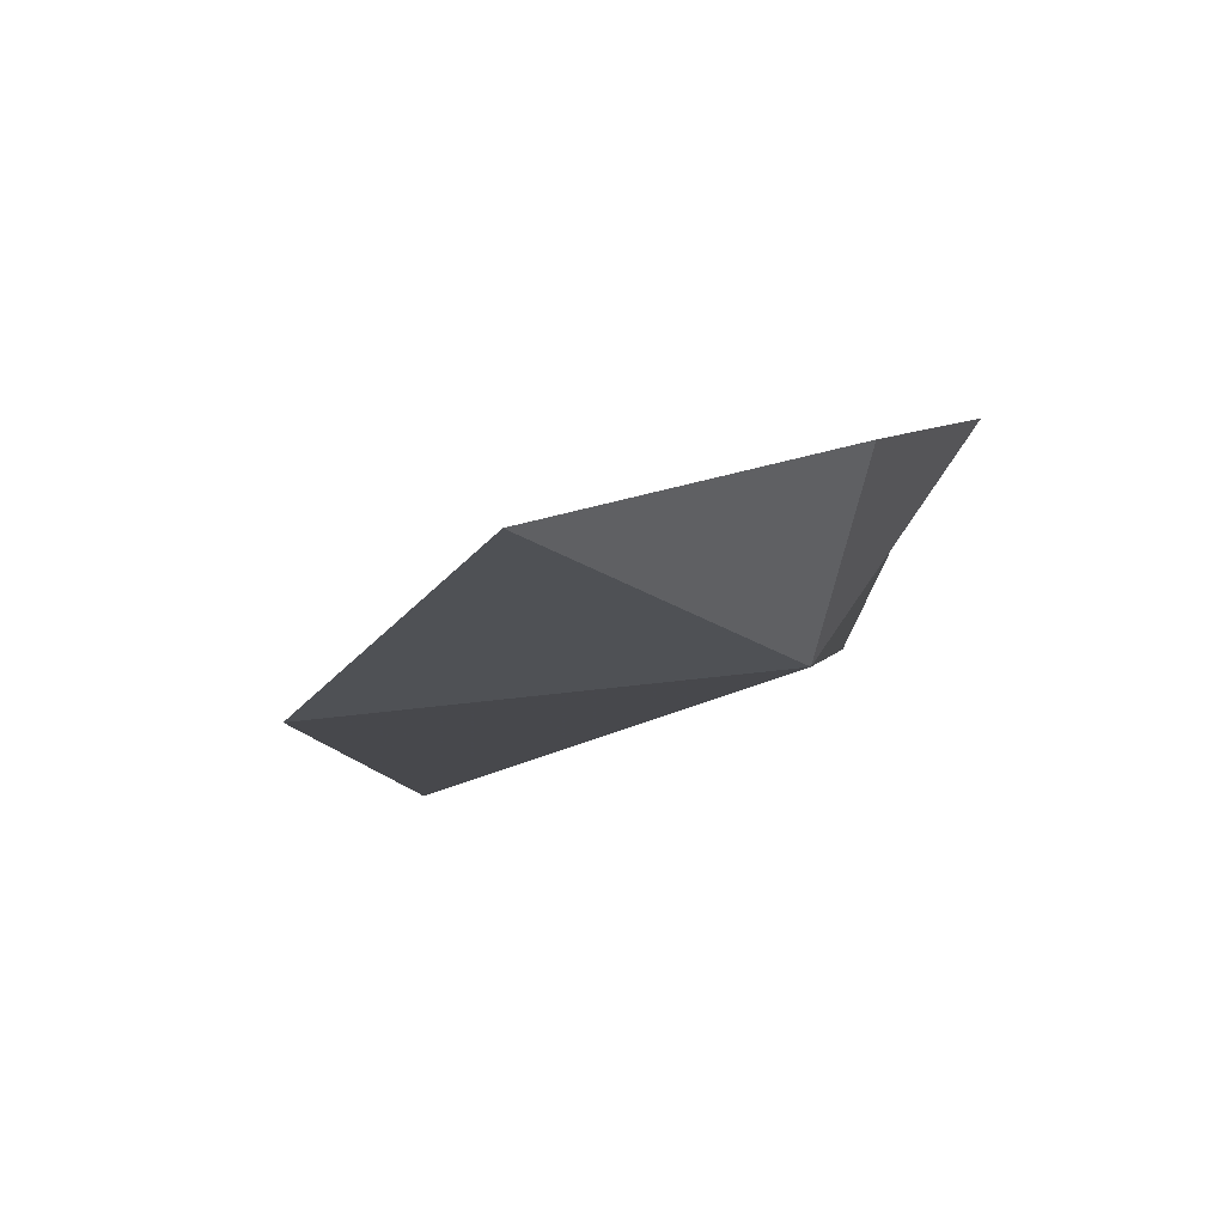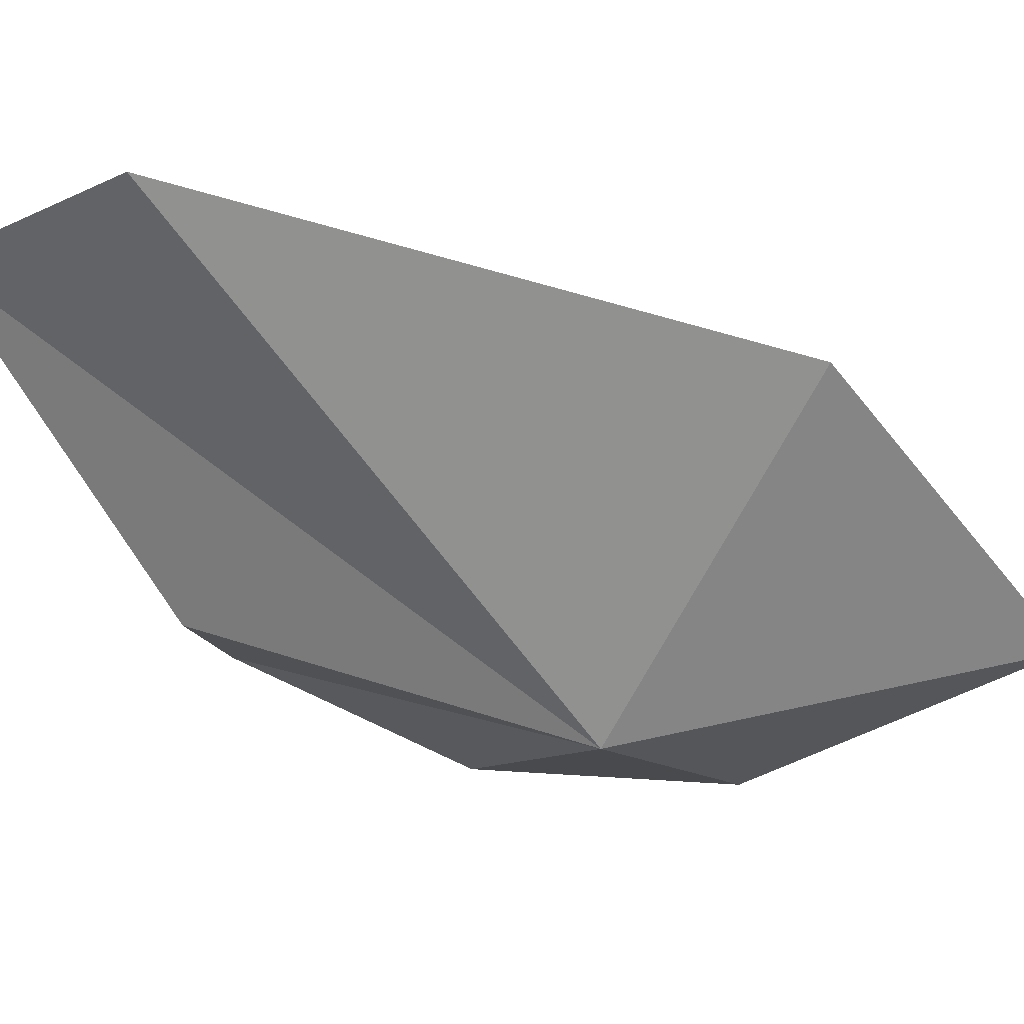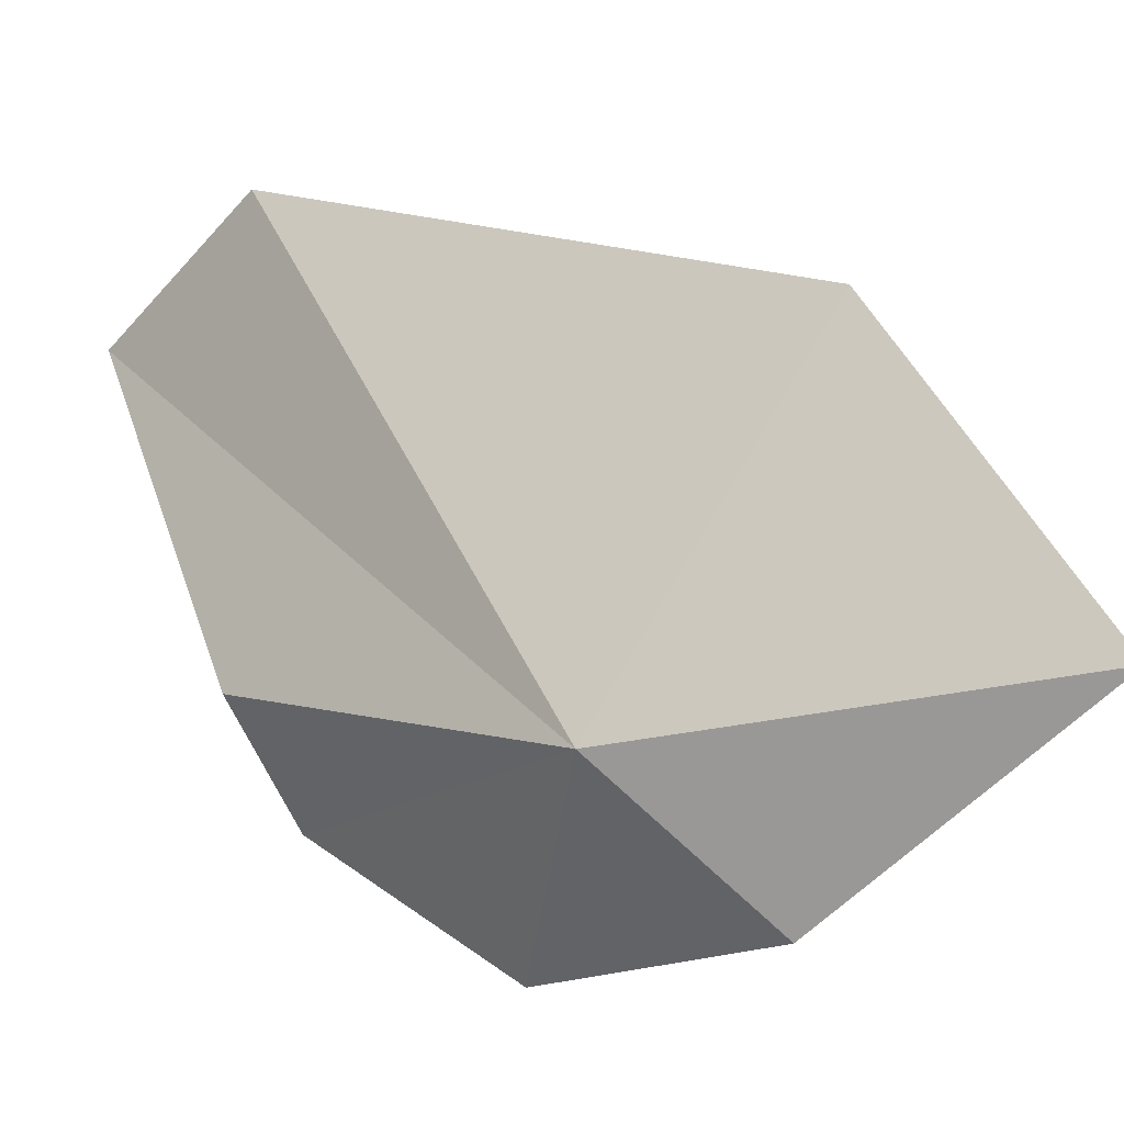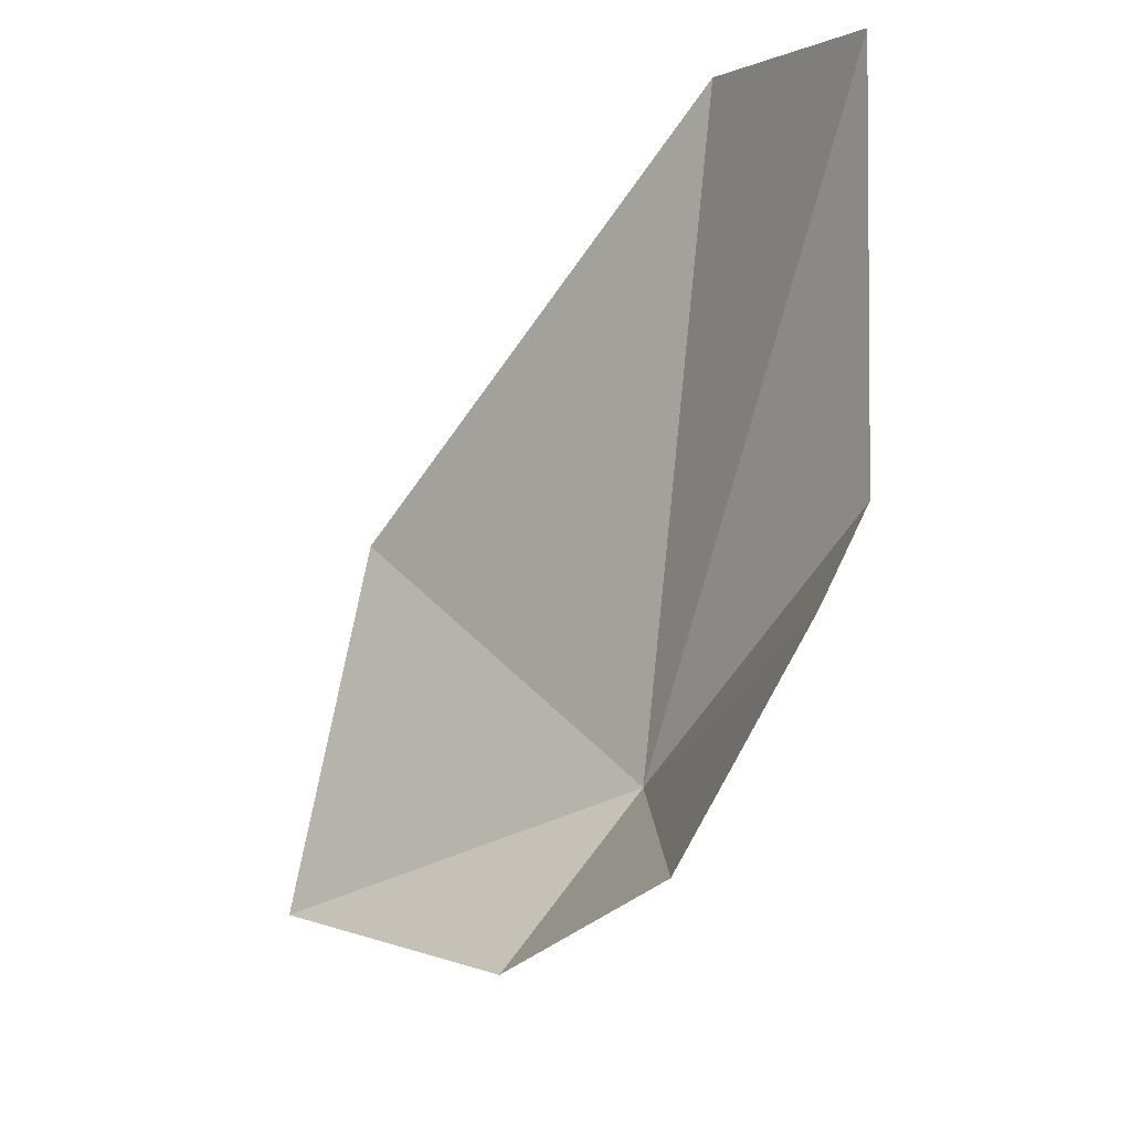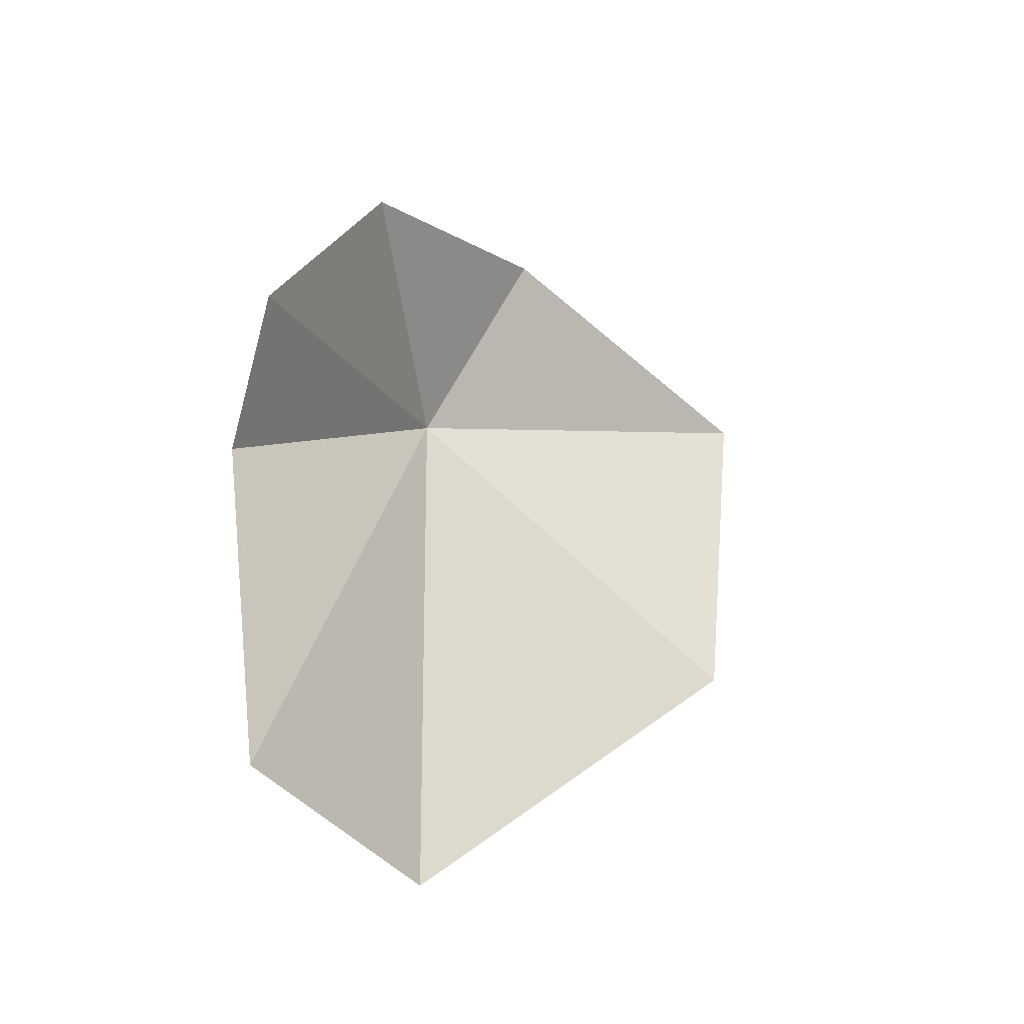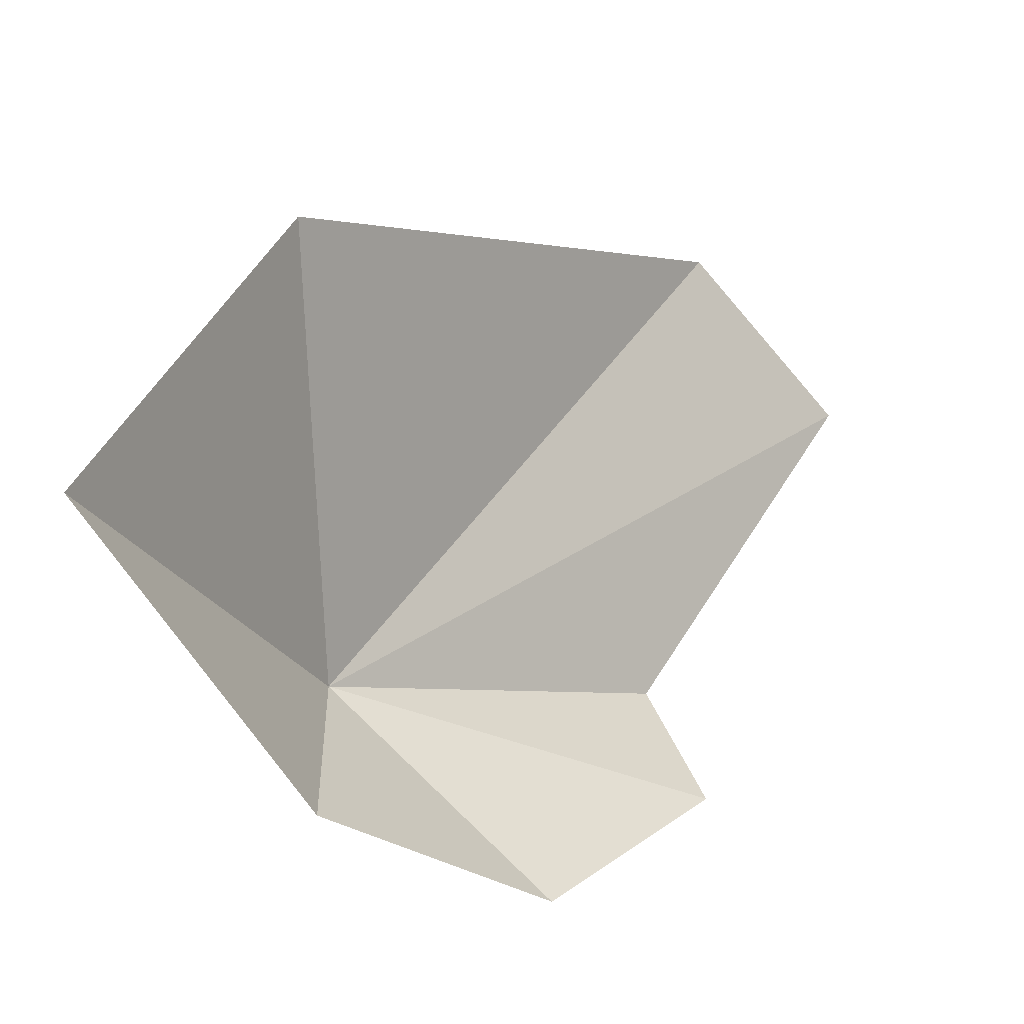
<metadata>
{"format":"obj","ext":"obj","renderer":"f3d","projection":"perspective","resolution":1024,"background":"white","views":[{"elev":-58.2,"azim":121.4,"up":"+Y"},{"elev":40.4,"azim":-44.2,"up":"+Z"},{"elev":-5.6,"azim":-18.5,"up":"+Z"},{"elev":57.1,"azim":168.3,"up":"+Y"},{"elev":75.7,"azim":-19.8,"up":"+Y"},{"elev":-17.2,"azim":79.0,"up":"+Z"}]}
</metadata>
<code>
v -2.4 -114.7 141.9
v 2.386 -115.5 137.7
v -1.715 -109.1 136.5
v 7.644 -121.8 143.5
v 3.46 -116.4 152.2
v -5.887 -103.9 140.1
v -8.176 -105 143.5
v -10.04 -98.62 152.9
v -7.247 -103.4 156.5
f 1 3 2
f 1 2 4
f 1 4 5
f 1 6 3
f 1 7 6
f 1 8 7
f 1 9 8
f 1 5 9

</code>
